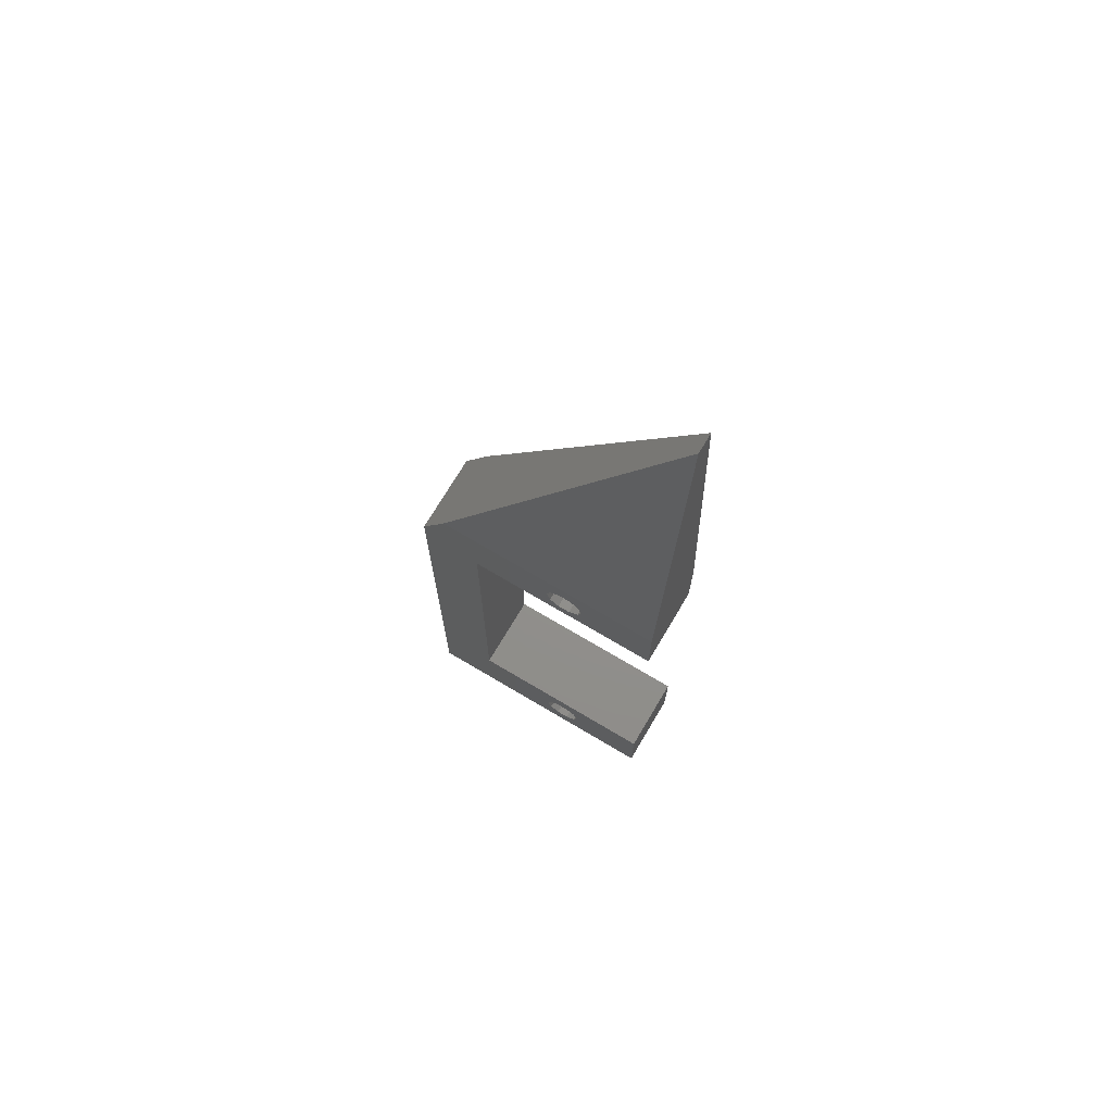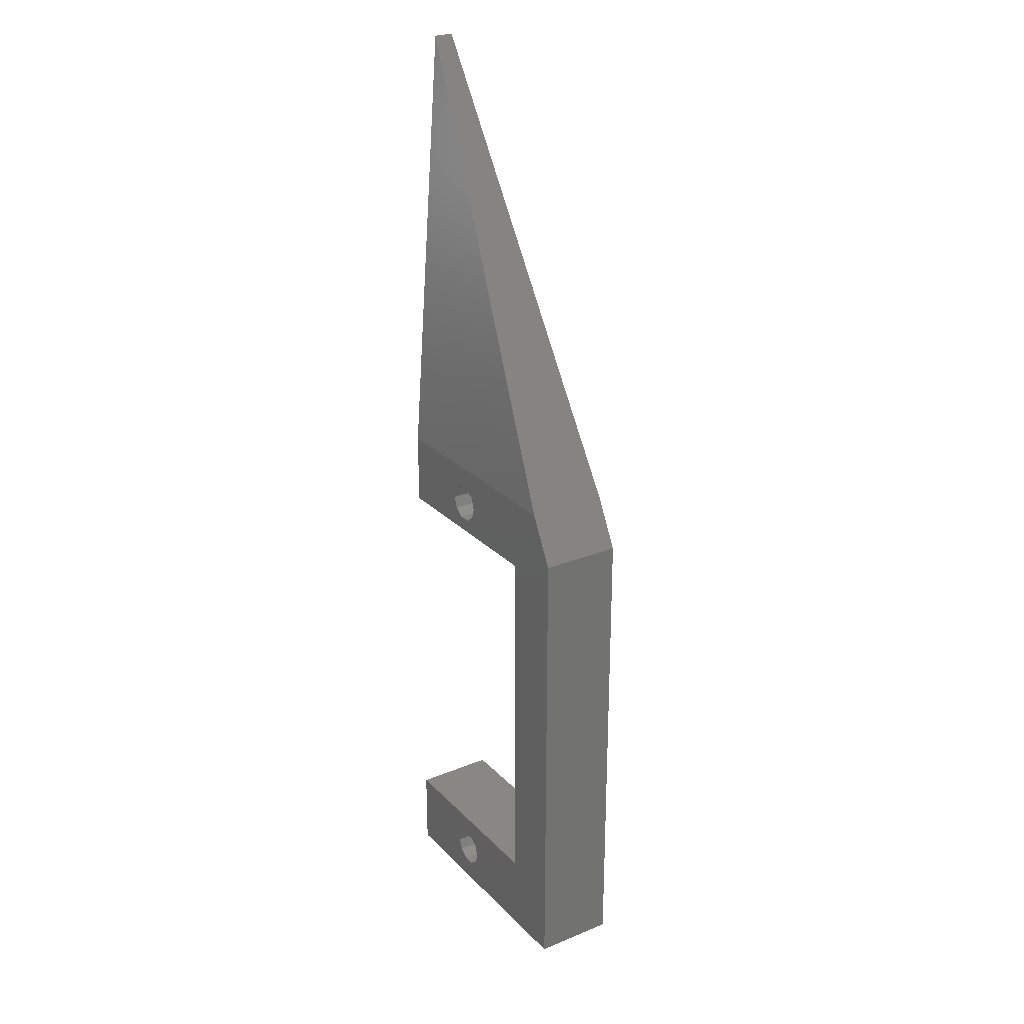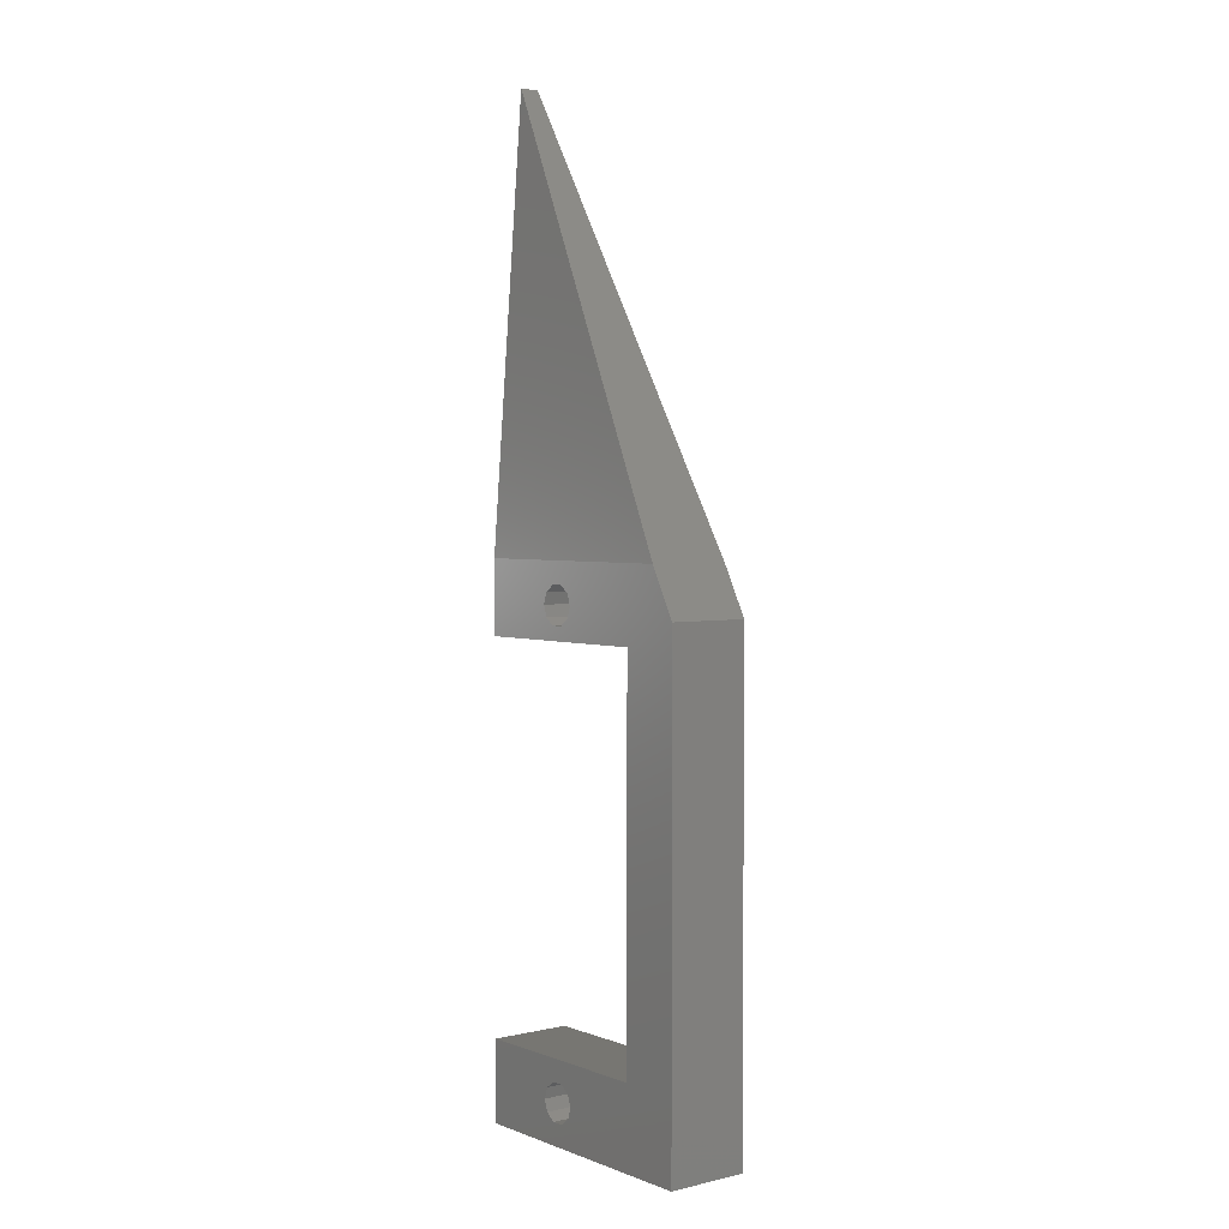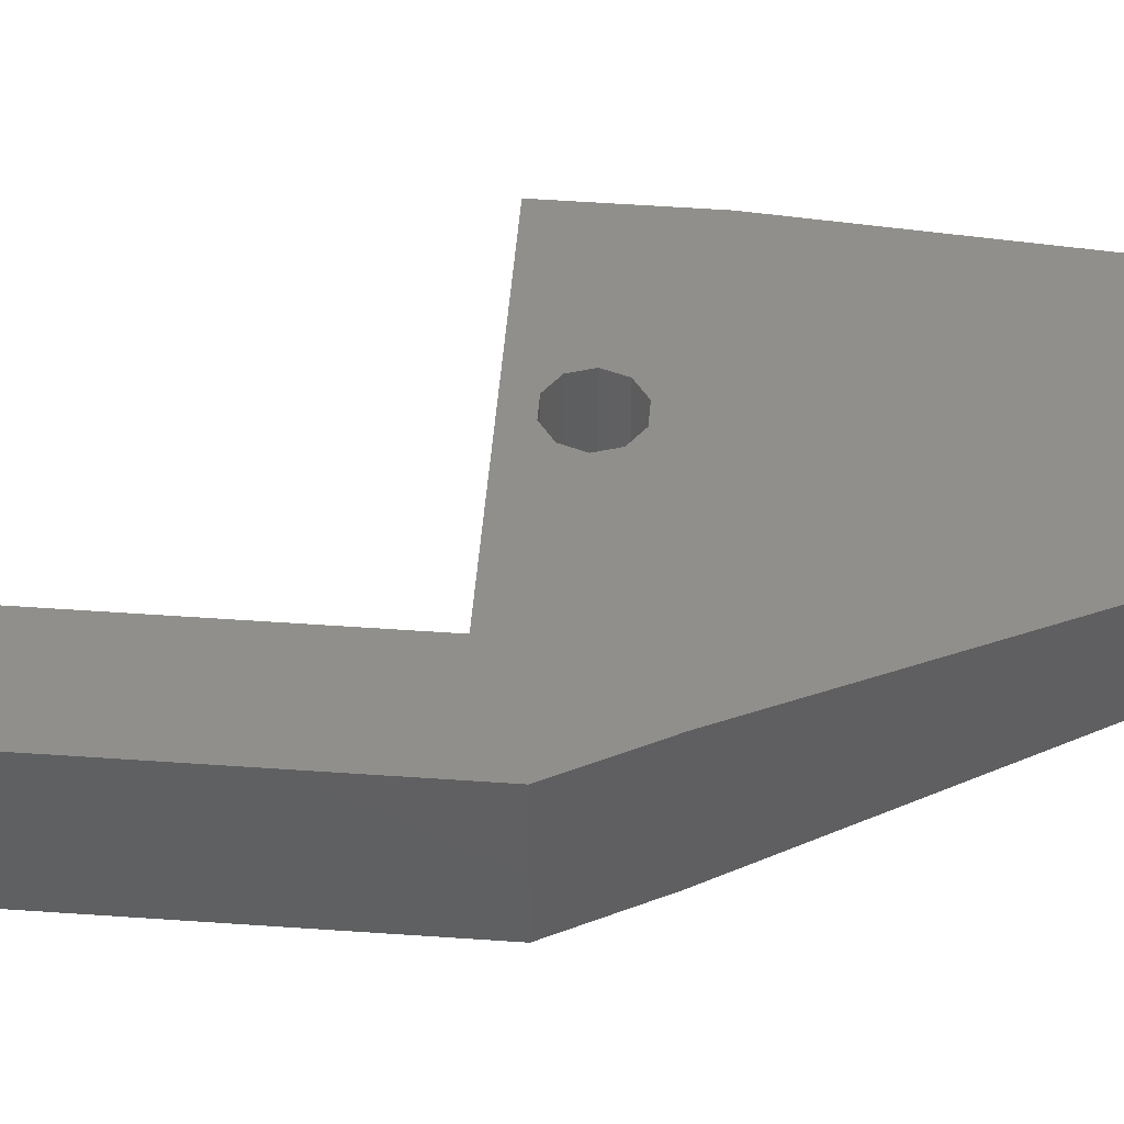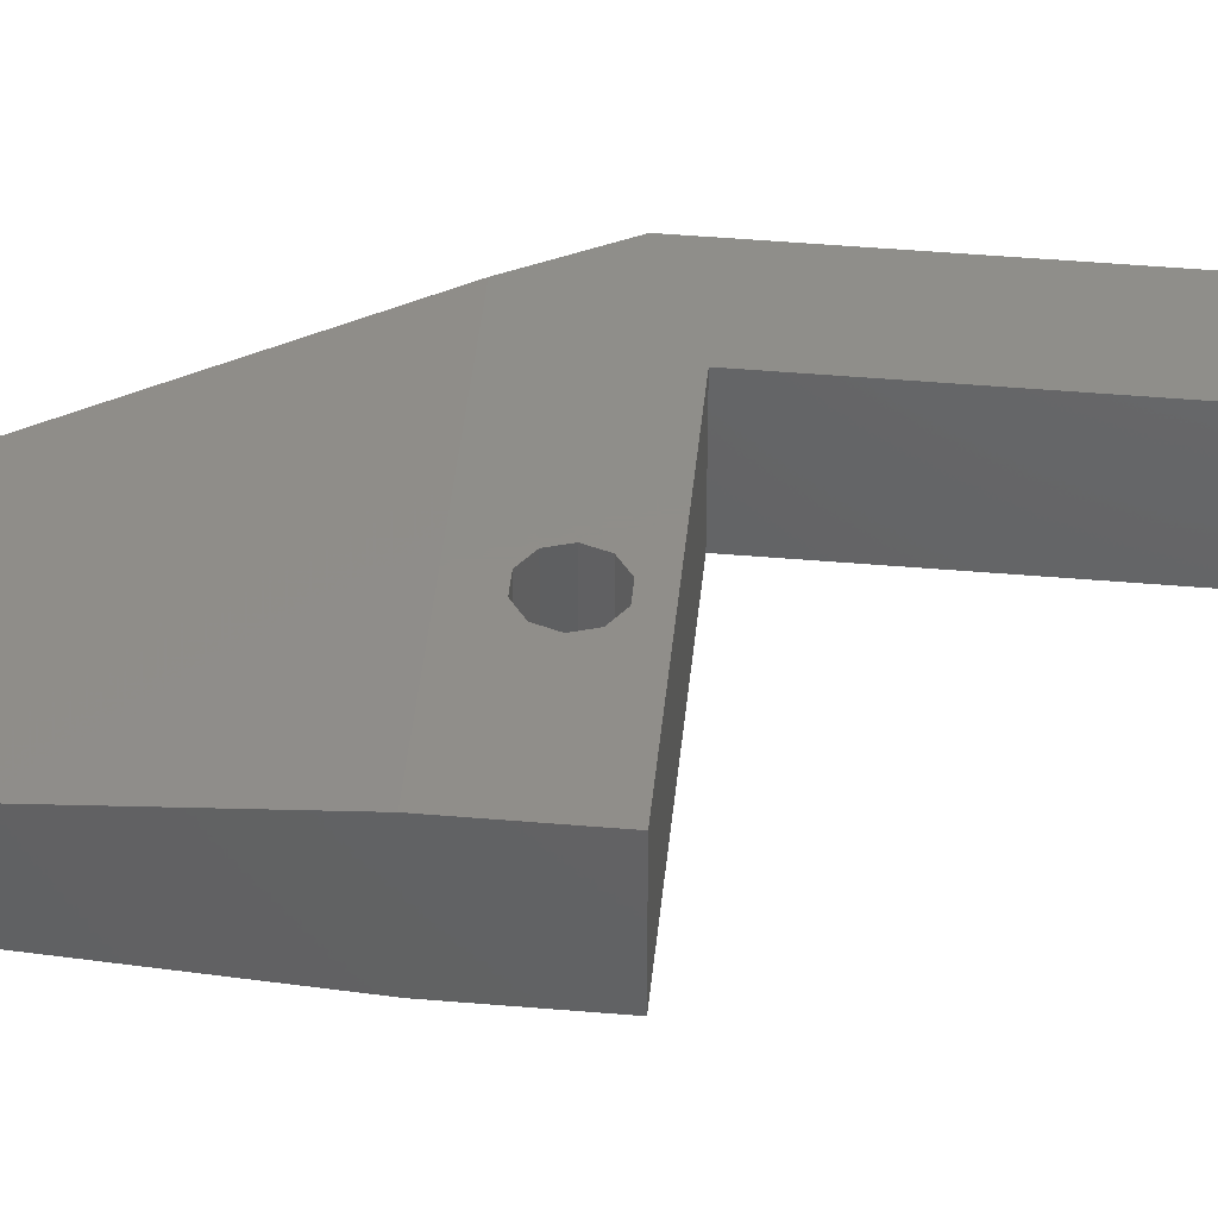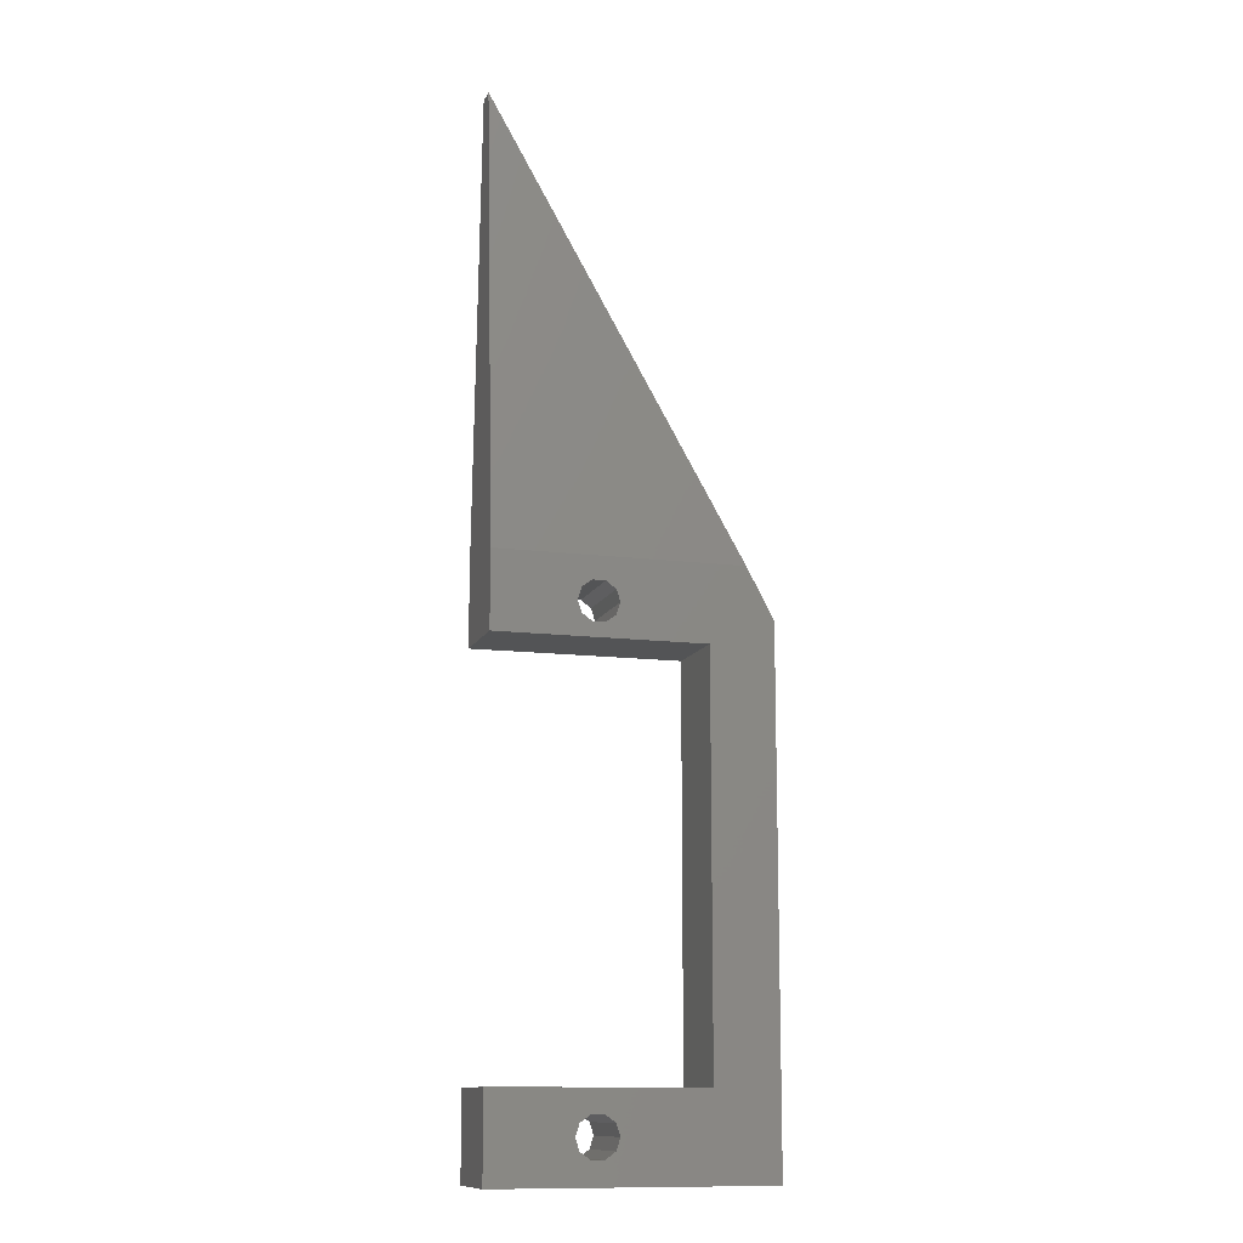
<metadata>
{"format":"stl","ext":"stl","renderer":"f3d","projection":"perspective","resolution":1024,"background":"white","views":[{"elev":72.2,"azim":-149.3,"up":"+Y"},{"elev":25.8,"azim":57.0,"up":"+Y"},{"elev":3.0,"azim":51.7,"up":"+Y"},{"elev":48.5,"azim":94.6,"up":"+Z"},{"elev":44.9,"azim":-84.3,"up":"+Z"},{"elev":-12.2,"azim":-16.7,"up":"+Y"}]}
</metadata>
<code>
# stl→obj: 60 verts, 124 faces
v 14.4 33 5
v 0 60 3.017
v 0 33 5
v 0 60 1.842
v 0 32.98 0
v 0 28.5 0
v 0 28.5 5
v 14.41 32.98 0
v 12.25 28.5 0
v 6.971 29.79 0
v 7.2 30.5 0
v 6.371 29.36 0
v 5.629 29.36 0
v 5.029 29.79 0
v 4.8 30.5 0
v 12.25 5 0
v 16 30 0
v 16 0 0
v 6.971 1.795 0
v 7.2 2.5 0
v 6.371 1.359 0
v 0 0 0
v 5.029 1.795 0
v 4.8 2.5 0
v 5.629 1.359 0
v 6.971 31.21 0
v 6.371 31.64 0
v 5.629 31.64 0
v 5.029 31.21 0
v 6.971 3.205 0
v 6.371 3.641 0
v 5.629 3.641 0
v 0 5 0
v 5.029 3.205 0
v 12.25 5 5
v 6.971 3.205 5
v 7.2 2.5 5
v 6.371 3.641 5
v 5.629 3.641 5
v 5.029 3.205 5
v 0 5 5
v 4.8 2.5 5
v 7.2 30.5 5
v 12.25 28.5 5
v 6.971 31.21 5
v 6.371 31.64 5
v 5.029 31.21 5
v 4.8 30.5 5
v 5.629 31.64 5
v 16 30 5
v 16 0 5
v 6.971 1.795 5
v 6.371 1.359 5
v 0 0 5
v 5.629 1.359 5
v 5.029 1.795 5
v 6.971 29.79 5
v 6.371 29.36 5
v 5.629 29.36 5
v 5.029 29.79 5
f 1 2 3
f 4 3 2
f 5 3 4
f 6 3 5
f 3 6 7
f 4 8 5
f 9 10 11
f 9 12 10
f 9 13 12
f 14 6 15
f 13 6 14
f 6 13 9
f 16 17 18
f 17 16 9
f 19 16 18
f 16 19 20
f 18 21 19
f 22 21 18
f 23 22 24
f 25 22 23
f 21 22 25
f 17 9 8
f 11 8 9
f 26 8 11
f 27 8 26
f 5 27 28
f 5 15 6
f 15 5 29
f 27 5 8
f 29 5 28
f 30 16 20
f 31 16 30
f 32 16 31
f 33 24 22
f 24 33 34
f 32 33 16
f 34 33 32
f 35 36 37
f 35 38 36
f 35 39 38
f 40 41 42
f 39 41 40
f 41 39 35
f 1 43 44
f 1 45 43
f 1 46 45
f 3 46 1
f 47 3 48
f 49 3 47
f 46 3 49
f 44 50 1
f 35 50 44
f 50 35 51
f 52 35 37
f 35 52 51
f 53 51 52
f 54 53 55
f 54 42 41
f 42 54 56
f 53 54 51
f 56 54 55
f 57 44 43
f 58 44 57
f 59 44 58
f 7 48 3
f 48 7 60
f 59 7 44
f 60 7 59
f 1 4 2
f 1 8 4
f 50 8 1
f 8 50 17
f 6 44 7
f 44 6 9
f 16 44 9
f 44 16 35
f 16 41 35
f 41 16 33
f 22 41 33
f 41 22 54
f 22 51 54
f 51 22 18
f 51 17 50
f 17 51 18
f 13 60 59
f 60 13 14
f 60 15 48
f 15 60 14
f 48 29 47
f 29 48 15
f 29 49 47
f 49 29 28
f 28 46 49
f 46 28 27
f 27 45 46
f 45 27 26
f 11 45 26
f 45 11 43
f 10 43 11
f 43 10 57
f 10 58 57
f 58 10 12
f 12 59 58
f 59 12 13
f 25 56 55
f 56 25 23
f 56 24 42
f 24 56 23
f 42 34 40
f 34 42 24
f 34 39 40
f 39 34 32
f 32 38 39
f 38 32 31
f 31 36 38
f 36 31 30
f 20 36 30
f 36 20 37
f 19 37 20
f 37 19 52
f 19 53 52
f 53 19 21
f 21 55 53
f 55 21 25

</code>
